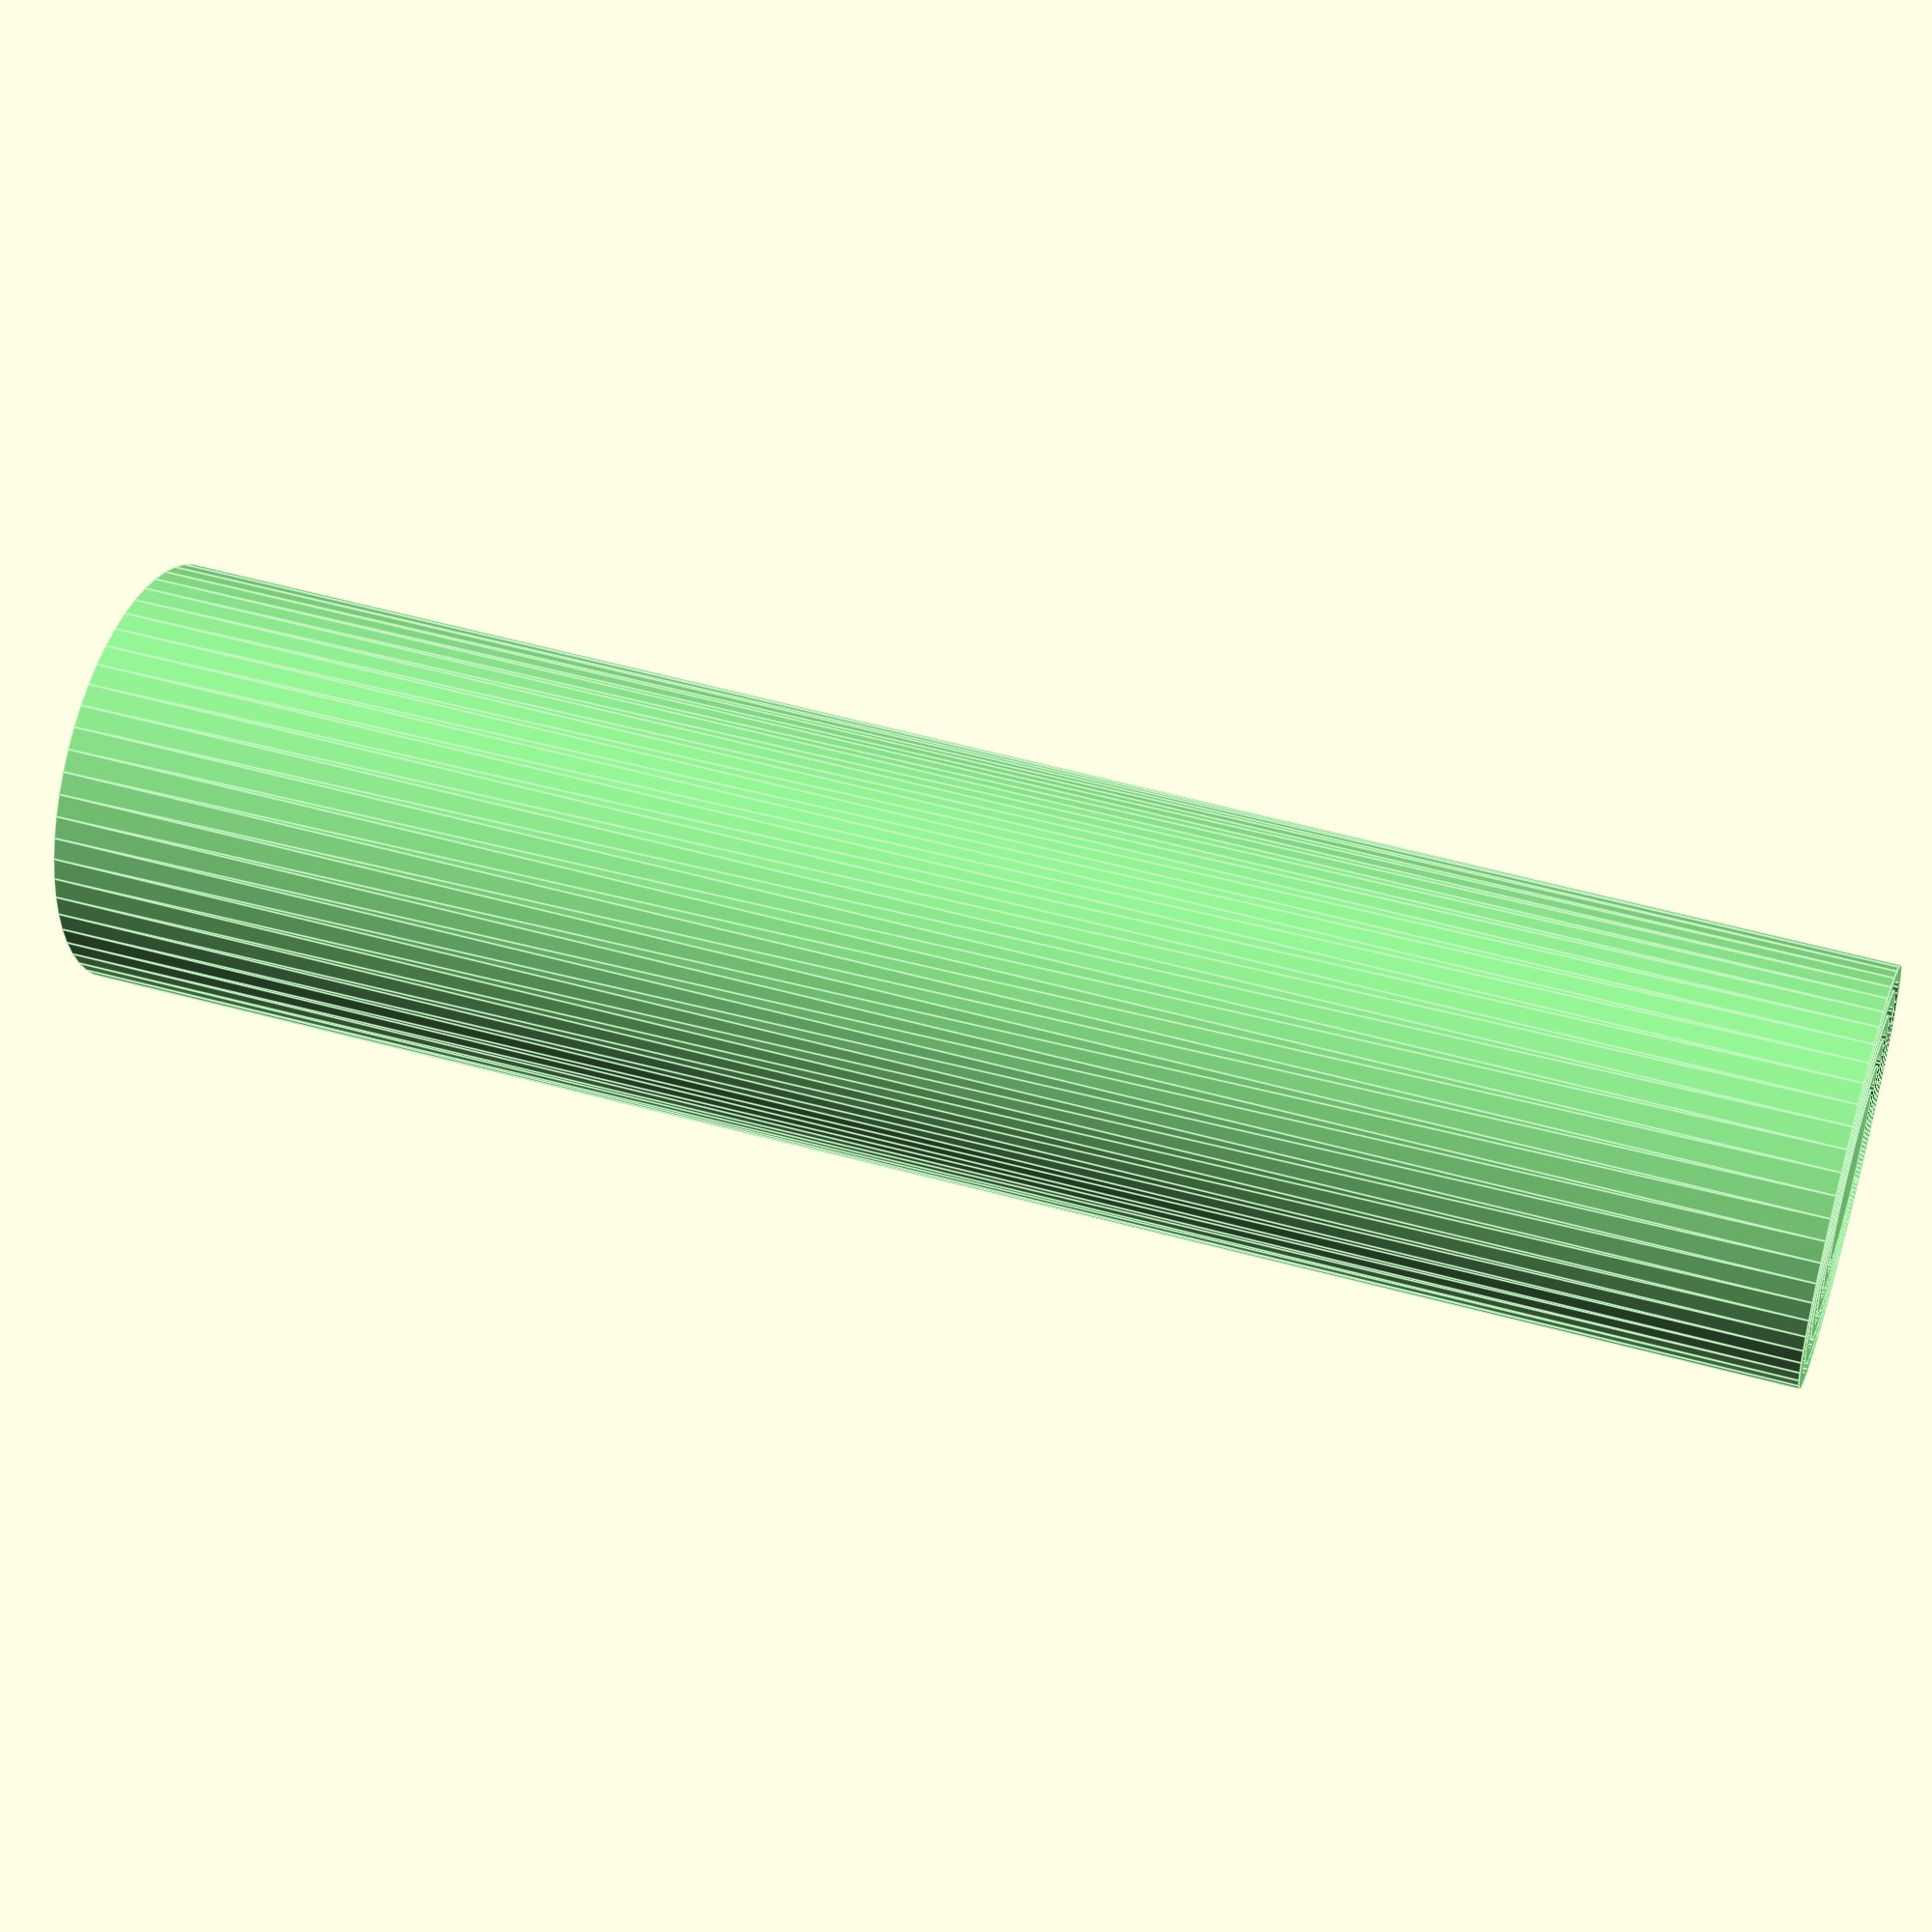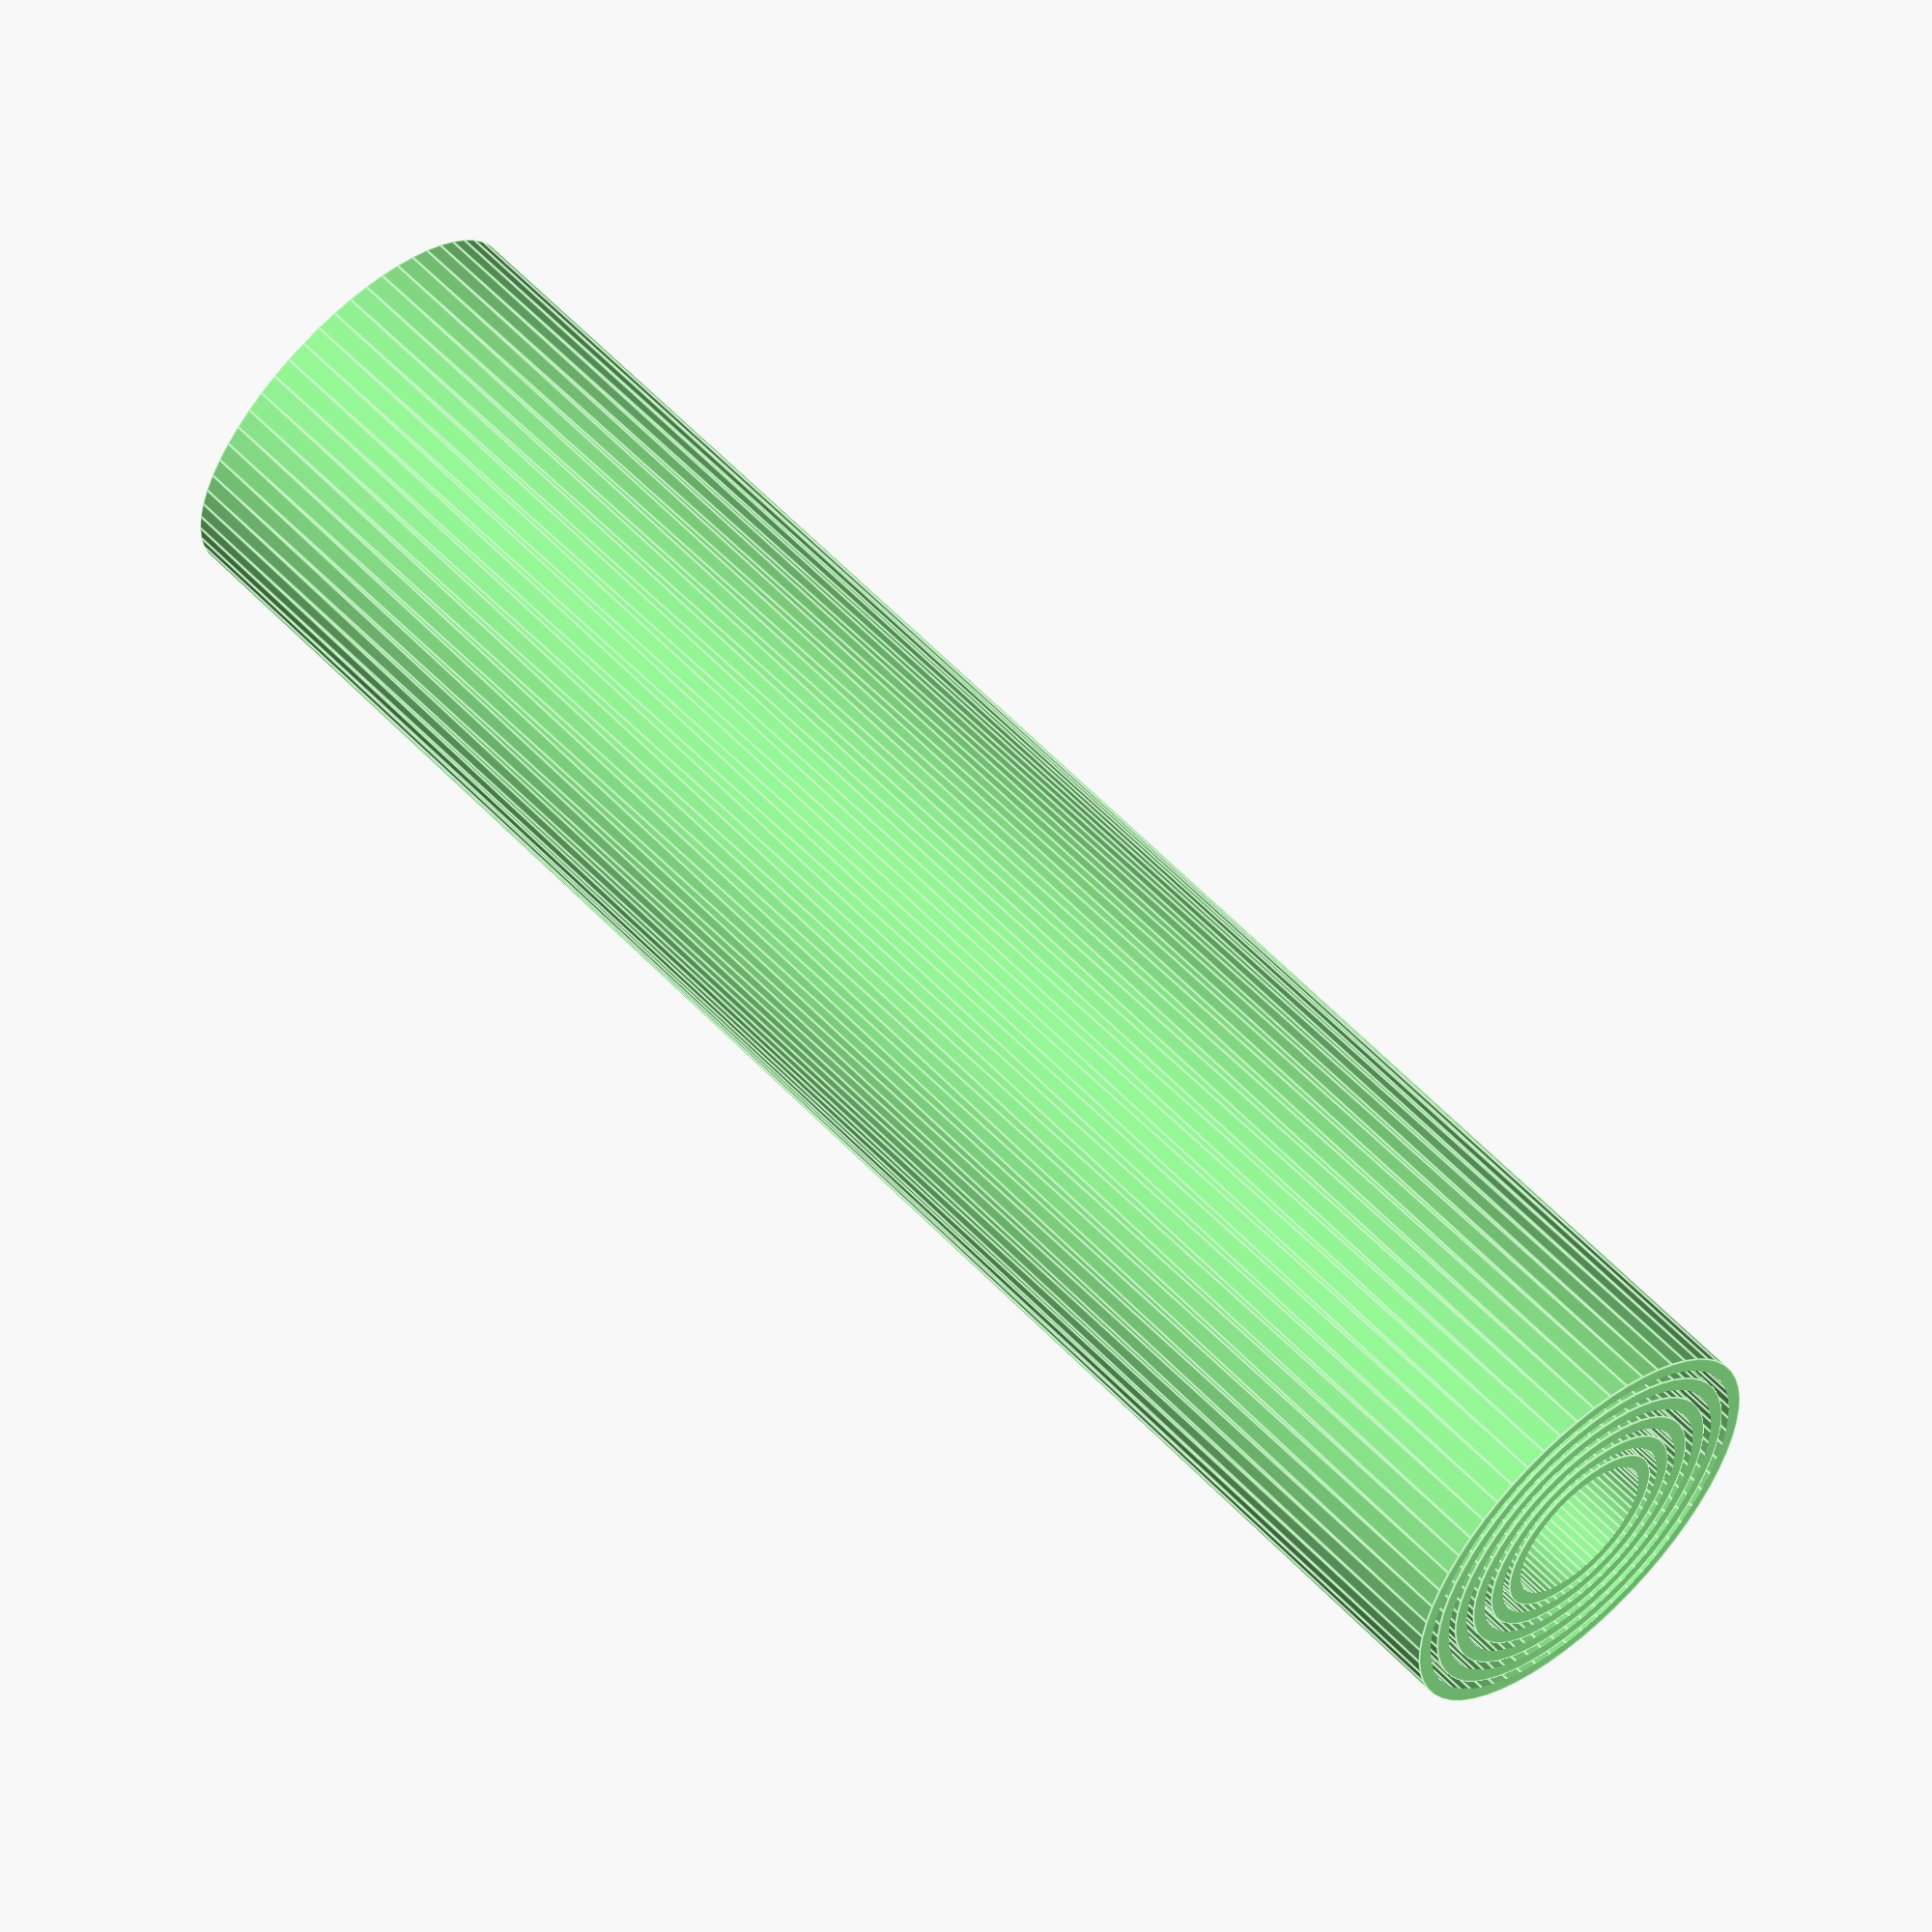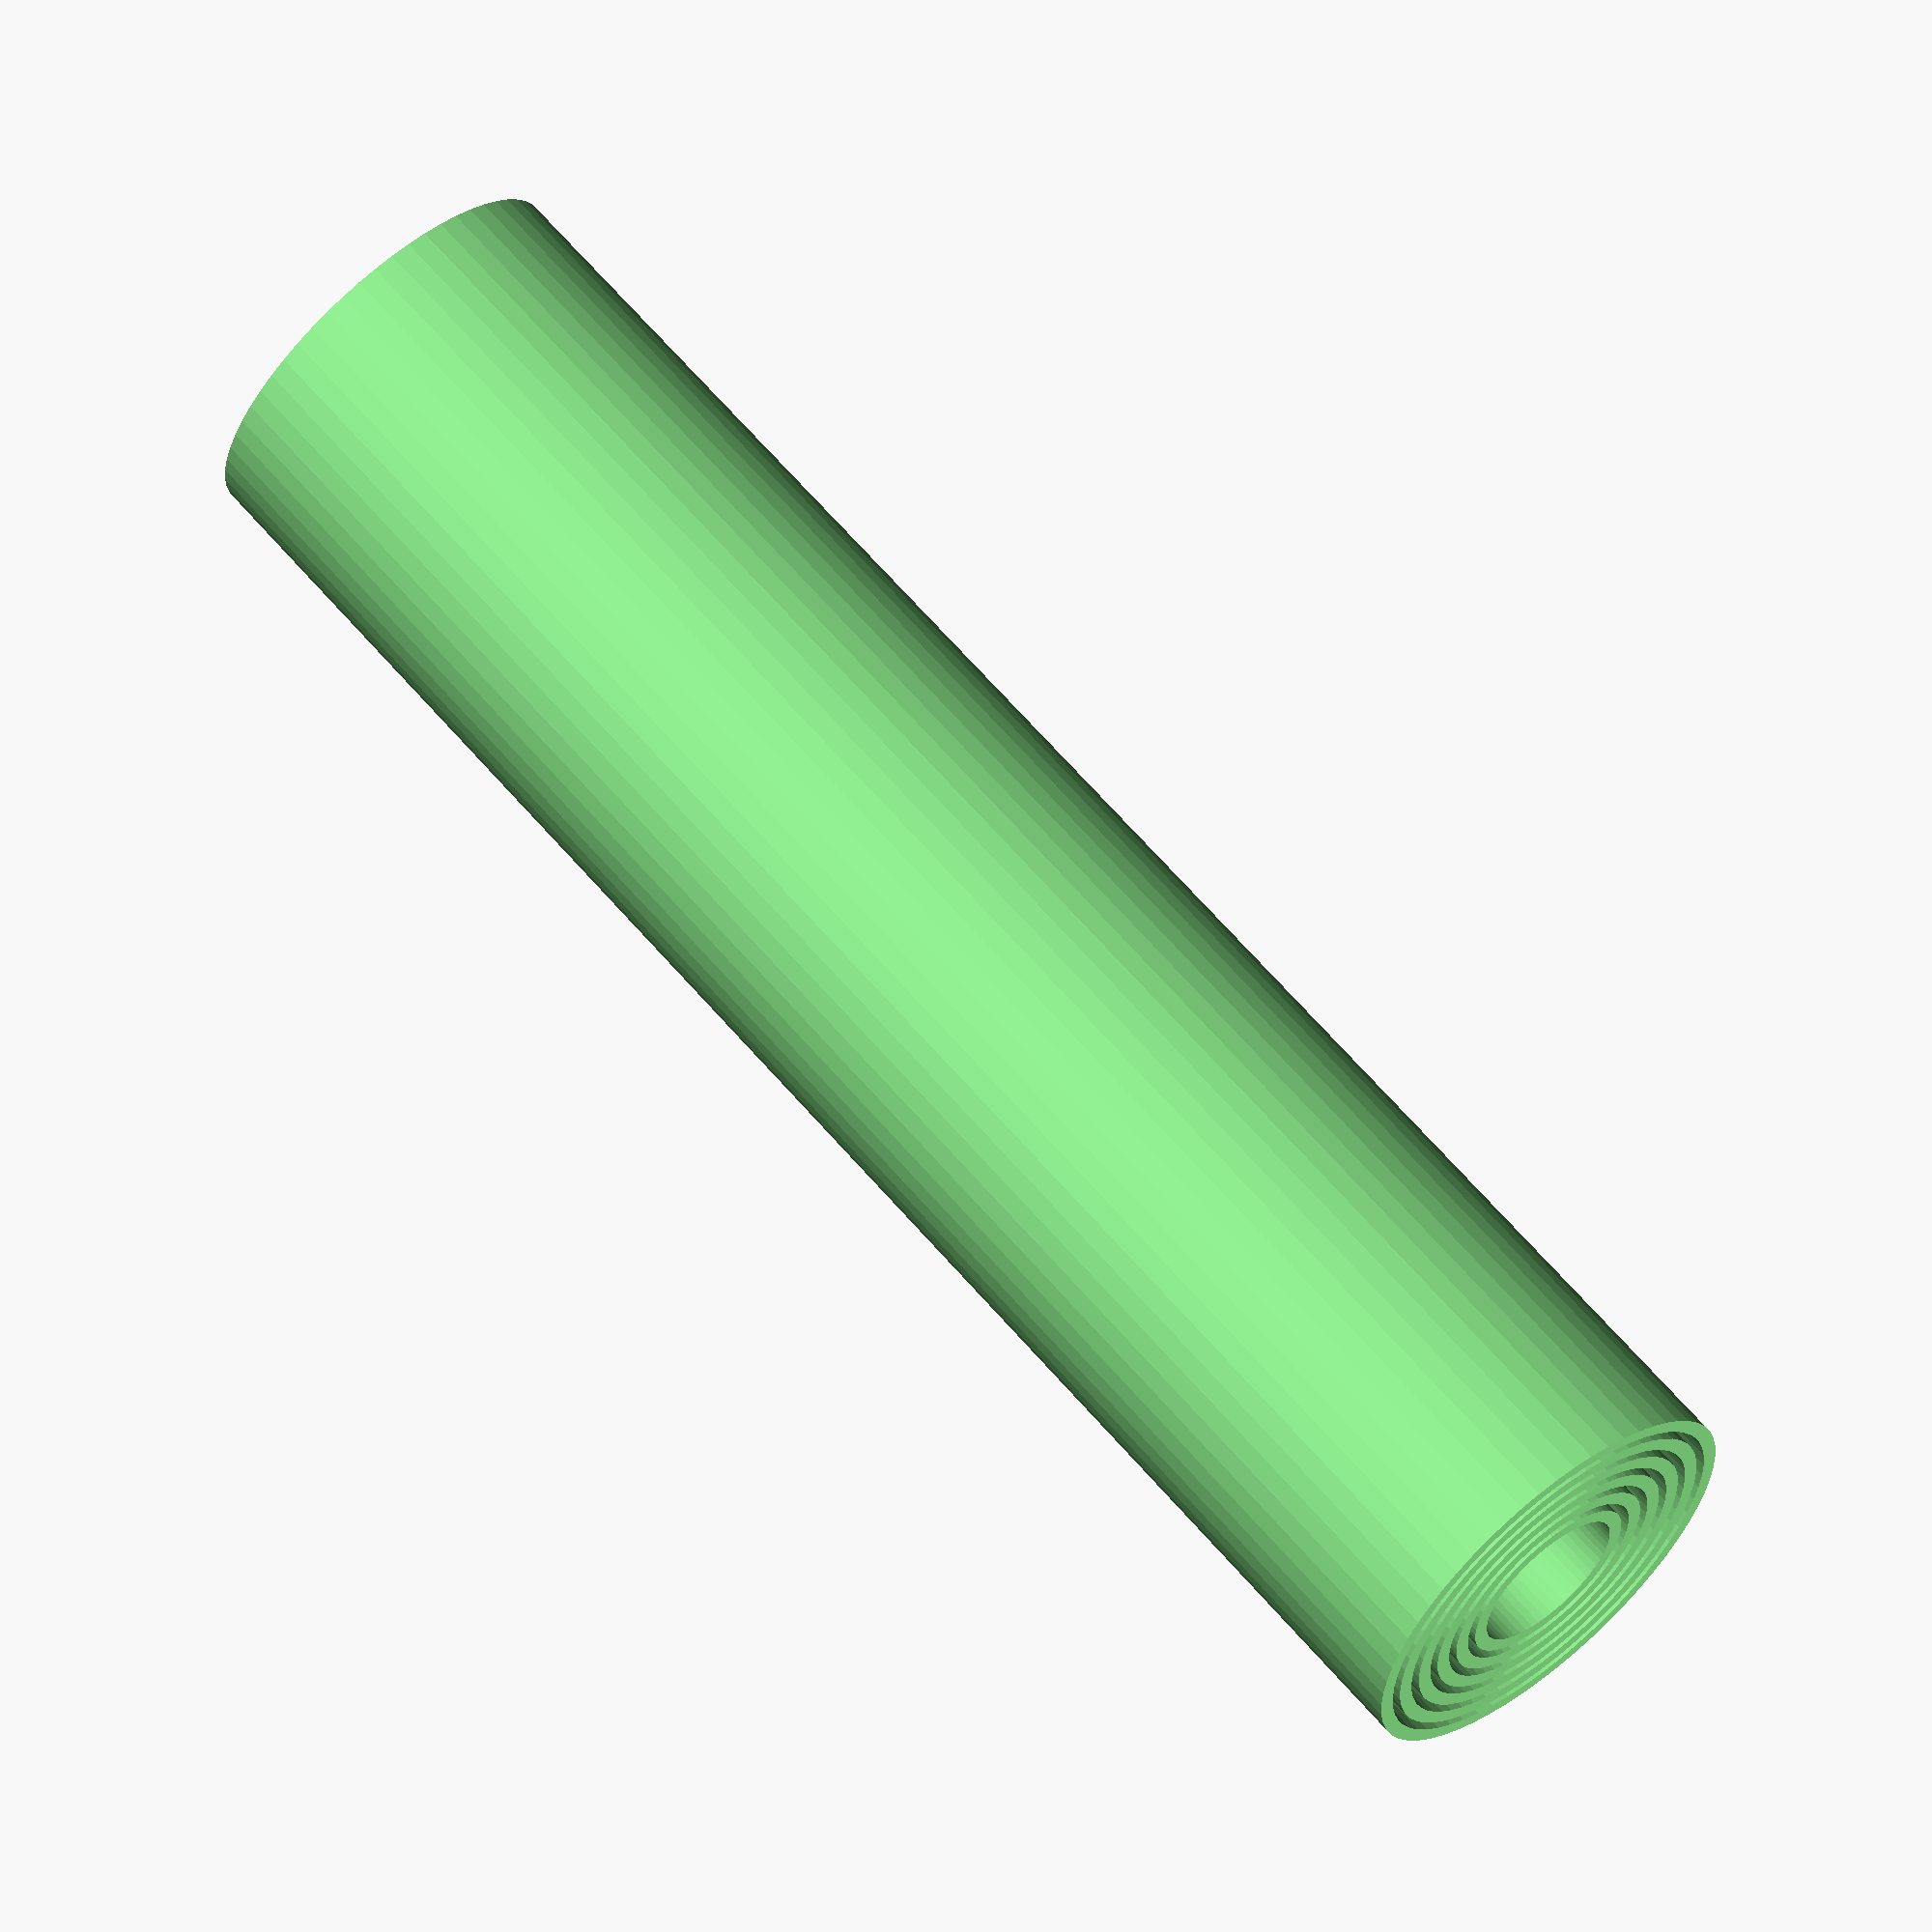
<openscad>
// Number of blades
nblades = 5;

// Starting blade bottom radius (mm)
r = 16.0;

// Height of all blades (mm)
h = 130.0;

/* [Advanced] */
// Delta between bottom and top of blade radius (mm)
delta = 0.8;
// Thickness of each blade (mm)
t = 1.1;
// Tolerance between blades; should be less than thickness (mm)
tolerance = 1.0;

/* [Preview only] */
// Expand the blades for preview
expand = false;
// How much expanded blades touch each other when rendering. Use this to preview if they will overlap properly.
contactCheckSize = 20;

/* [Hidden] */
$fn=30;

module blade(height, r1, r2, thickness, fillTop=false) {
    echo("Creating blade with", height, r1, r2, thickness, fillTop);
    difference() {
        $fn=60;
        cylinder(h=height, r1=r1, r2=r2);
        translate([0, 0, -1])
            cylinder(h=height+2, r1=r1-thickness, r2=r2-thickness);
    }
    if(fillTop) {
        translate([0, 0, h-r2])
            cylinder(h=r2, r1=r2, r2=r2);
    }
}

function m(n) = expand ? (n<0?0:n) : 0;

difference() {
    for (i = [0 : nblades]) {
        let (r1 = r-(i*delta)-(i*tolerance),
             r2 = r1-delta) {
            echo("Iteration", i);
            translate([0, 0, m(i)*(h - contactCheckSize)])
            color("lightgreen")
            blade(h, r1, r2, t, (i==nblades? true : false) );
        }
    }
    if (expand) {
        translate([0, -100, -1])
        cube([100, 100, (nblades+1)*h]);
    }
}

</openscad>
<views>
elev=134.8 azim=317.3 roll=251.4 proj=p view=edges
elev=300.0 azim=192.8 roll=136.7 proj=o view=edges
elev=115.2 azim=333.0 roll=40.6 proj=o view=solid
</views>
